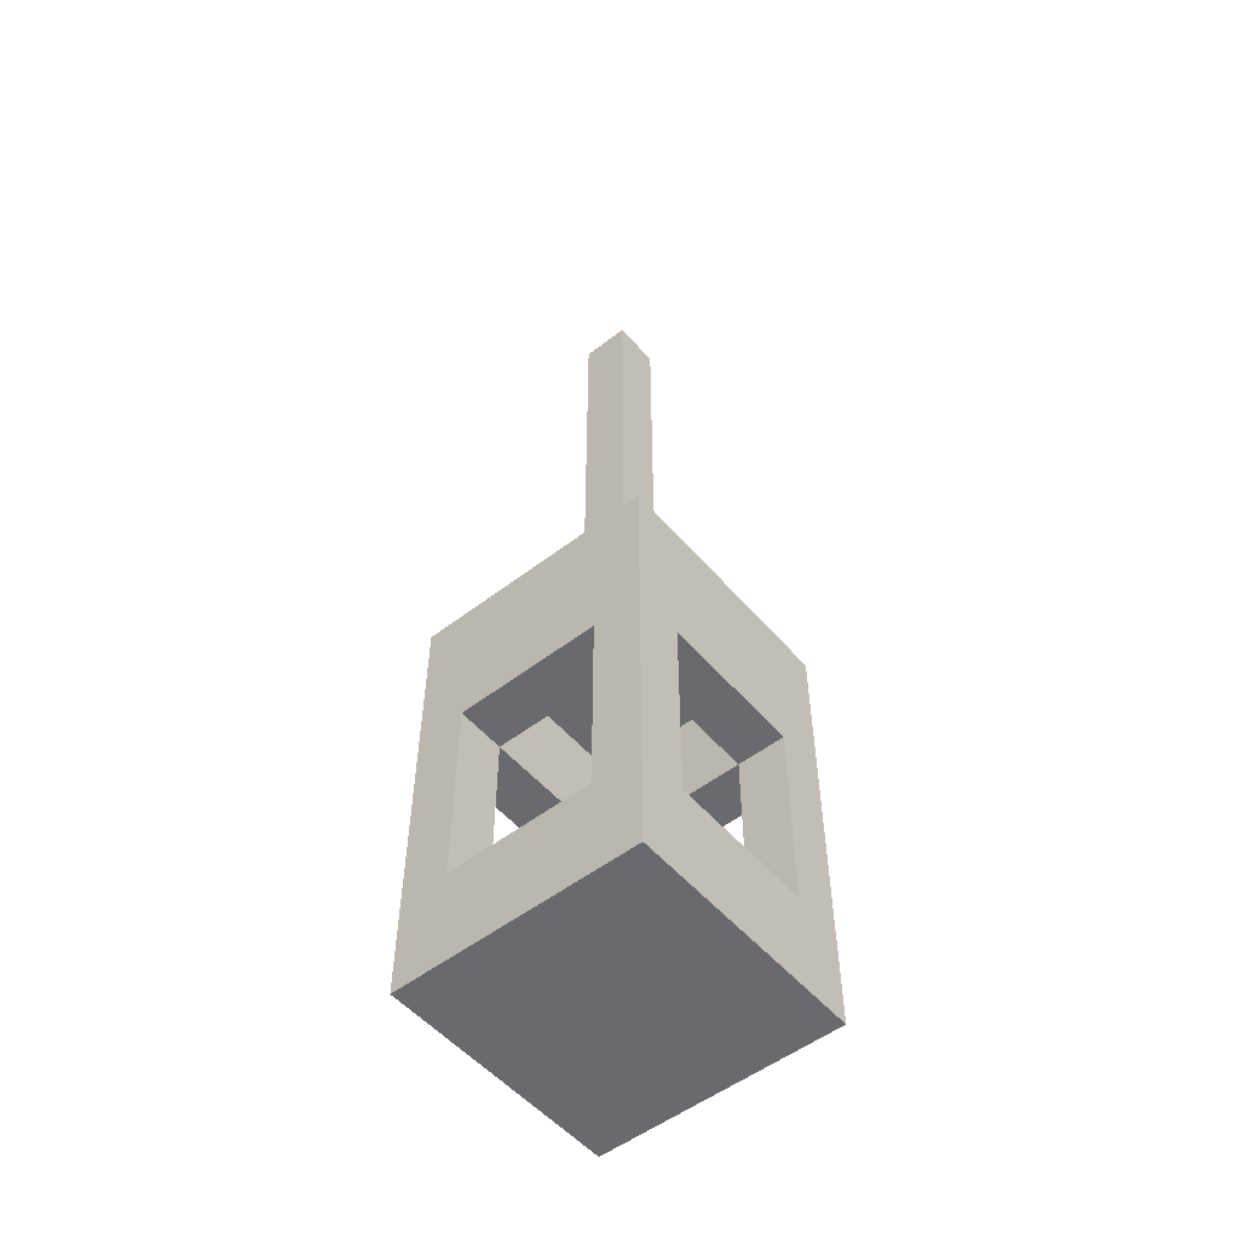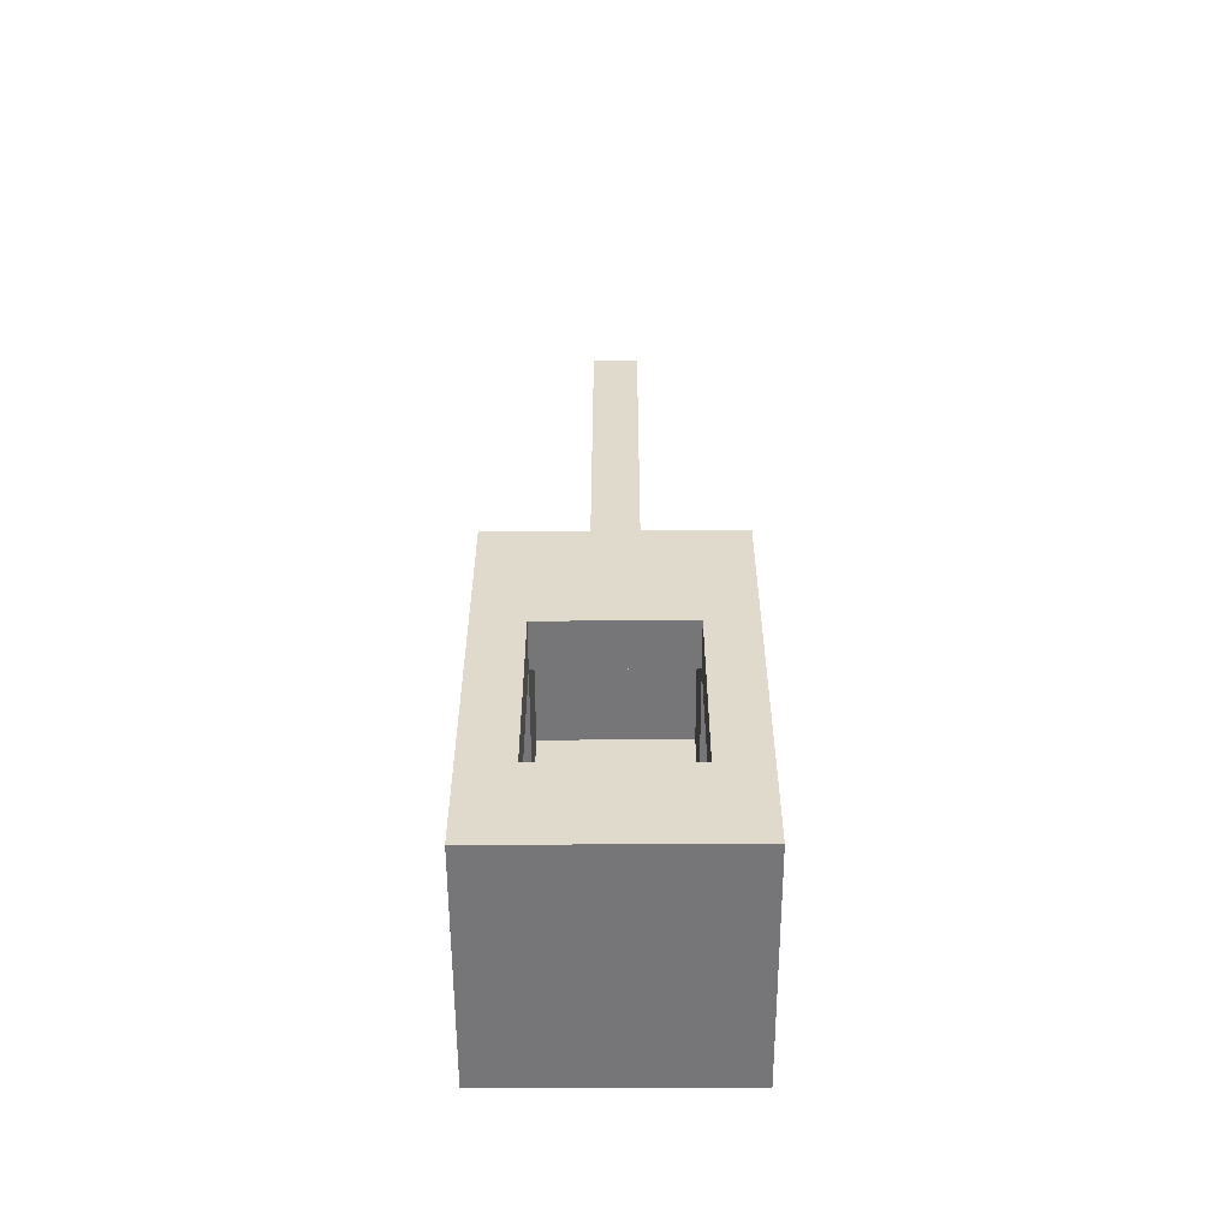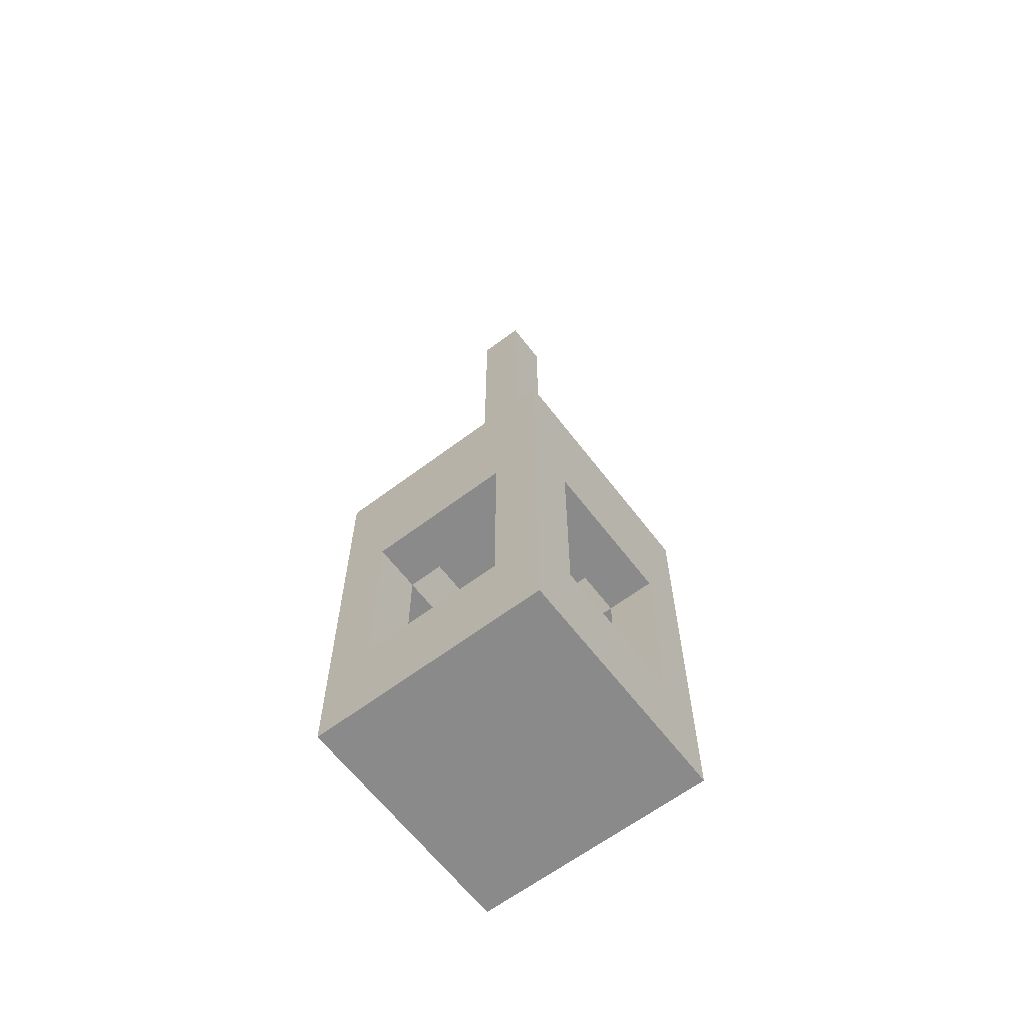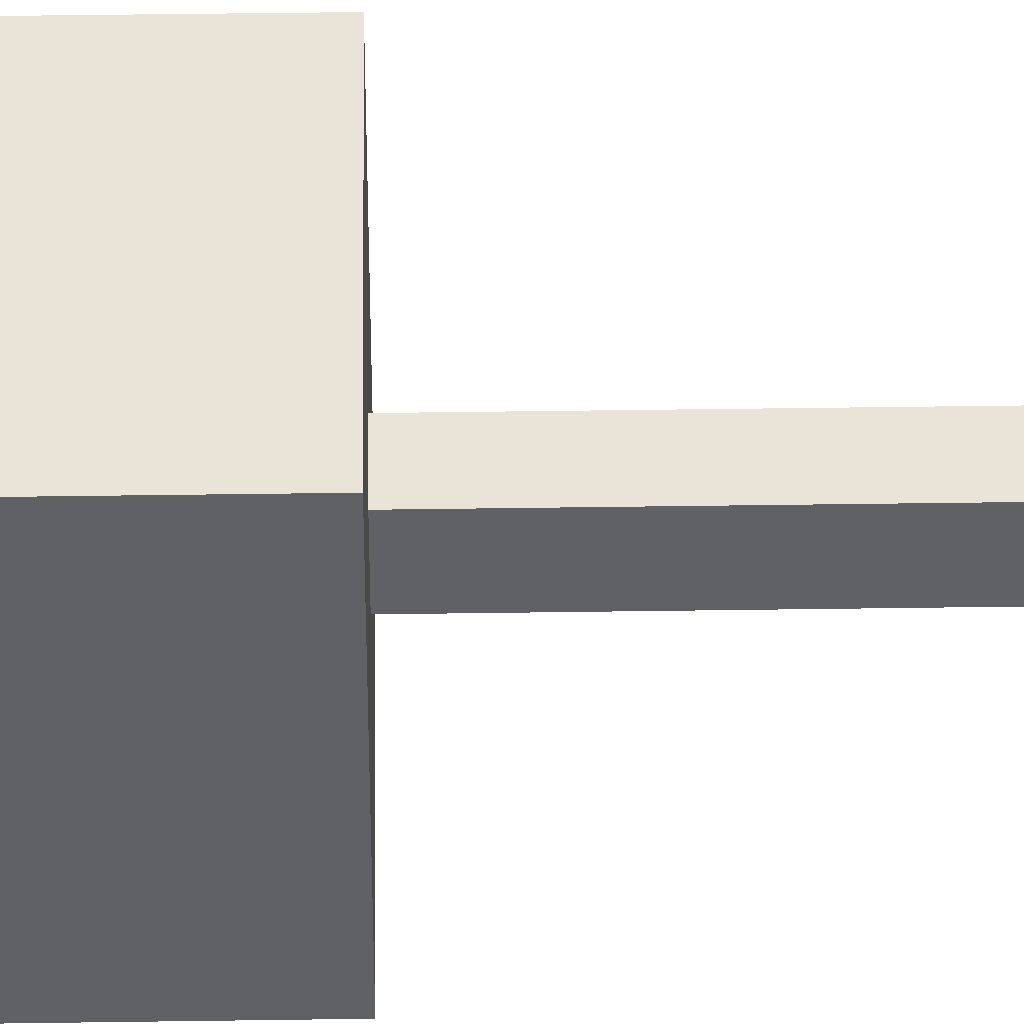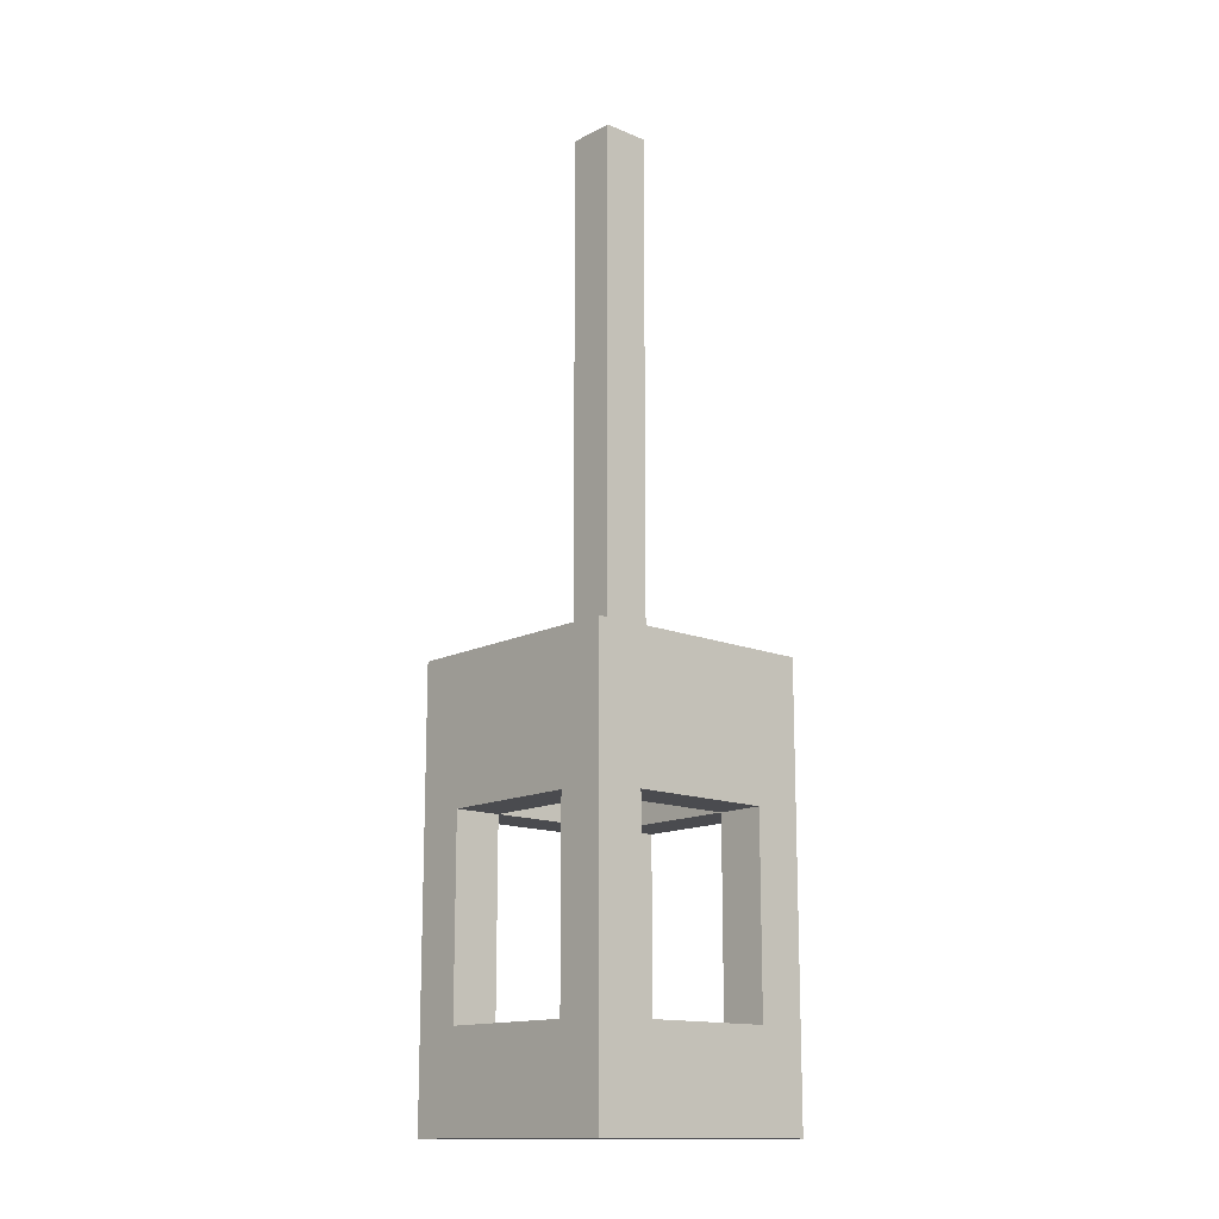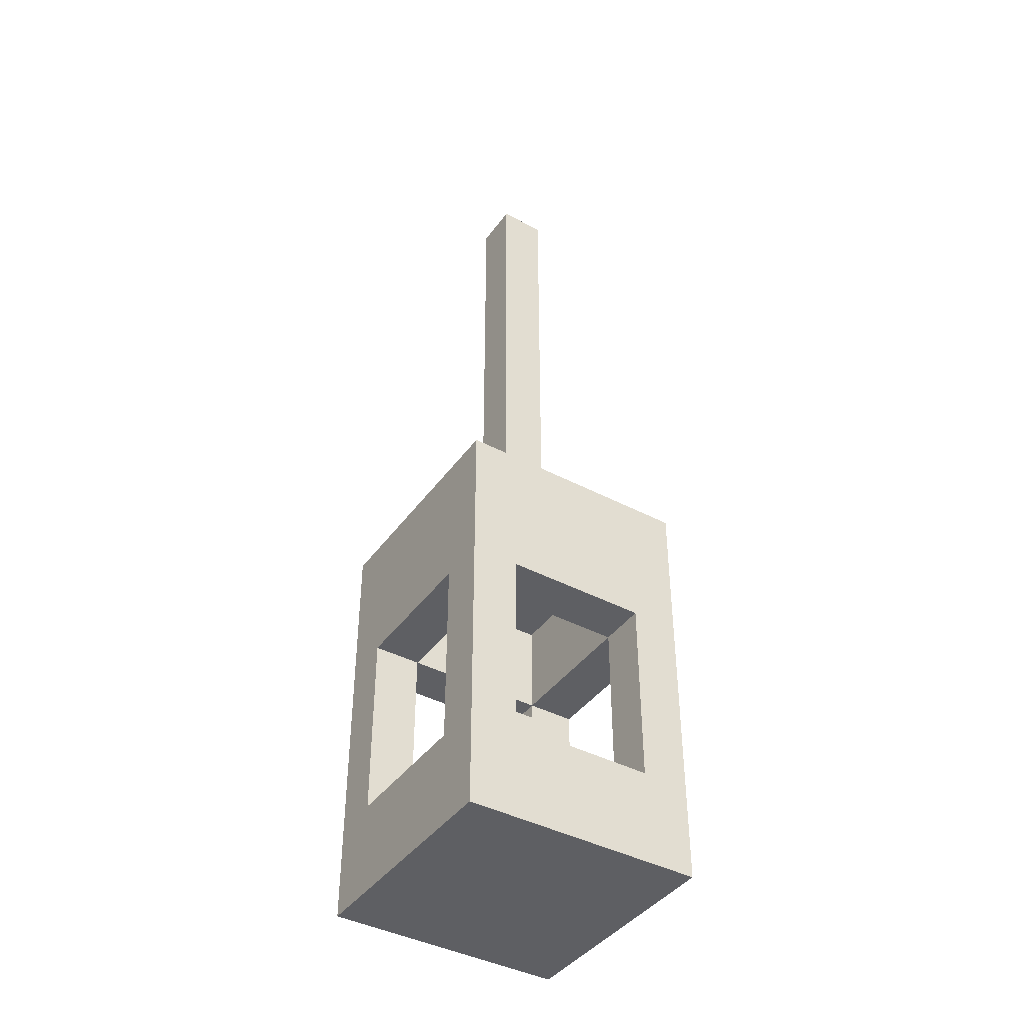
<metadata>
{"format":"obj","ext":"obj","renderer":"f3d","projection":"perspective","resolution":1024,"background":"white","views":[{"elev":-53.0,"azim":-50.5,"up":"+Y"},{"elev":-56.9,"azim":90.2,"up":"+Y"},{"elev":-63.4,"azim":37.3,"up":"+Y"},{"elev":42.8,"azim":89.0,"up":"+Z"},{"elev":-14.3,"azim":138.0,"up":"+Y"},{"elev":-41.5,"azim":147.4,"up":"+Y"}]}
</metadata>
<code>
o
v 0 0.7 0.4
v 0 0.7 -0.1
v 0 0.9 0.3
v 0 0.9 0
v 0 1.3 0.3
v 0 1.3 0
v 0 1.6 0.4
v 0 1.6 -0.1
v 0.2 0.8 0.2
v 0.2 0.8 0.1
v 0.2 1 0.2
v 0.2 1 0.1
v 0.2 1.1 0.2
v 0.2 1.1 0.1
v 0.2 1.6 0.2
v 0.2 1.6 0.1
v 0.2 2.7 0.2
v 0.2 2.7 0.1
v 0.4 0.8 0.3
v 0.4 0.8 0
v 0.4 0.9 0.4
v 0.4 0.9 0.3
v 0.4 0.9 0
v 0.4 0.9 -0.1
v 0.4 1.3 0.4
v 0.4 1.3 0.3
v 0.4 1.3 0
v 0.4 1.3 -0.1
v 0.4 1.5 0.3
v 0.4 1.5 0
v 0.1 0.8 0.3
v 0.1 0.8 0
v 0.1 0.9 0.4
v 0.1 0.9 0.3
v 0.1 0.9 0
v 0.1 0.9 -0.1
v 0.1 1.3 0.4
v 0.1 1.3 0.3
v 0.1 1.3 0
v 0.1 1.3 -0.1
v 0.1 1.5 0.3
v 0.1 1.5 0
v 0.3 0.8 0.2
v 0.3 0.8 0.1
v 0.3 1 0.2
v 0.3 1 0.1
v 0.3 1.1 0.2
v 0.3 1.1 0.1
v 0.3 1.6 0.2
v 0.3 1.6 0.1
v 0.3 2.7 0.2
v 0.3 2.7 0.1
v 0.5 0.7 0.4
v 0.5 0.7 -0.1
v 0.5 0.9 0.3
v 0.5 0.9 0
v 0.5 1.3 0.3
v 0.5 1.3 0
v 0.5 1.6 0.4
v 0.5 1.6 -0.1
v 0 0.7 0.4
v 0 1.6 0.4
v 0.1 0.9 0.4
v 0.1 1.3 0.4
v 0.4 0.9 0.4
v 0.4 1.3 0.4
v 0.5 0.7 0.4
v 0.5 1.6 0.4
v 0.2 0.8 0.2
v 0.2 1 0.2
v 0.2 1.1 0.2
v 0.2 1.6 0.2
v 0.2 2.7 0.2
v 0.3 0.8 0.2
v 0.3 1 0.2
v 0.3 1.1 0.2
v 0.3 1.6 0.2
v 0.3 2.7 0.2
v 0 0.9 0
v 0 1.3 0
v 0.1 0.8 0
v 0.1 0.9 0
v 0.1 1.3 0
v 0.1 1.5 0
v 0.4 0.8 0
v 0.4 0.9 0
v 0.4 1.3 0
v 0.4 1.5 0
v 0.5 0.9 0
v 0.5 1.3 0
v 0 0.9 0.3
v 0 1.3 0.3
v 0.1 0.8 0.3
v 0.1 0.9 0.3
v 0.1 1.3 0.3
v 0.1 1.5 0.3
v 0.4 0.8 0.3
v 0.4 0.9 0.3
v 0.4 1.3 0.3
v 0.4 1.5 0.3
v 0.5 0.9 0.3
v 0.5 1.3 0.3
v 0.2 0.8 0.1
v 0.2 1 0.1
v 0.2 1.1 0.1
v 0.2 1.6 0.1
v 0.2 2.7 0.1
v 0.3 0.8 0.1
v 0.3 1 0.1
v 0.3 1.1 0.1
v 0.3 1.6 0.1
v 0.3 2.7 0.1
v 0 0.7 -0.1
v 0 1.6 -0.1
v 0.1 0.9 -0.1
v 0.1 1.3 -0.1
v 0.4 0.9 -0.1
v 0.4 1.3 -0.1
v 0.5 0.7 -0.1
v 0.5 1.6 -0.1
v 0 0.7 0.4
v 0.5 0.7 0.4
v 0 0.7 -0.1
v 0.5 0.7 -0.1
v 0.1 1.3 0.4
v 0.4 1.3 0.4
v 0 1.3 0.3
v 0.1 1.3 0.3
v 0.4 1.3 0.3
v 0.5 1.3 0.3
v 0 1.3 0
v 0.1 1.3 0
v 0.4 1.3 0
v 0.5 1.3 0
v 0.1 1.3 -0.1
v 0.4 1.3 -0.1
v 0.1 1.5 0.3
v 0.4 1.5 0.3
v 0.1 1.5 0
v 0.4 1.5 0
v 0.1 0.8 0.3
v 0.4 0.8 0.3
v 0.2 0.8 0.2
v 0.3 0.8 0.2
v 0.2 0.8 0.1
v 0.3 0.8 0.1
v 0.1 0.8 0
v 0.4 0.8 0
v 0.1 0.9 0.4
v 0.4 0.9 0.4
v 0 0.9 0.3
v 0.1 0.9 0.3
v 0.4 0.9 0.3
v 0.5 0.9 0.3
v 0 0.9 0
v 0.1 0.9 0
v 0.4 0.9 0
v 0.5 0.9 0
v 0.1 0.9 -0.1
v 0.4 0.9 -0.1
v 0.2 1.1 0.2
v 0.3 1.1 0.2
v 0.2 1.1 0.1
v 0.3 1.1 0.1
v 0 1.6 0.4
v 0.5 1.6 0.4
v 0.2 1.6 0.2
v 0.3 1.6 0.2
v 0.2 1.6 0.1
v 0.3 1.6 0.1
v 0 1.6 -0.1
v 0.5 1.6 -0.1
v 0.2 2.7 0.2
v 0.3 2.7 0.2
v 0.2 2.7 0.1
v 0.3 2.7 0.1
f 3 2 1
f 4 2 3
f 5 3 1
f 6 2 4
f 7 5 1
f 7 6 5
f 8 2 6
f 8 6 7
f 11 10 9
f 12 10 11
f 13 12 11
f 14 12 13
f 17 16 15
f 18 16 17
f 22 20 19
f 23 20 22
f 25 22 21
f 26 22 25
f 27 24 23
f 28 24 27
f 29 27 26
f 30 27 29
f 31 32 34
f 34 32 35
f 33 34 37
f 37 34 38
f 35 36 39
f 39 36 40
f 38 39 41
f 41 39 42
f 43 44 45
f 45 44 46
f 45 46 47
f 47 46 48
f 49 50 51
f 51 50 52
f 53 54 55
f 55 54 56
f 53 55 57
f 56 54 58
f 53 57 59
f 57 58 59
f 58 54 60
f 59 58 60
f 63 62 61
f 64 62 63
f 65 63 61
f 66 62 64
f 67 65 61
f 67 66 65
f 68 62 66
f 68 66 67
f 74 70 69
f 75 71 70
f 75 70 74
f 76 71 75
f 77 73 72
f 78 73 77
f 82 80 79
f 83 80 82
f 85 82 81
f 86 82 85
f 87 84 83
f 88 84 87
f 89 87 86
f 90 87 89
f 91 92 94
f 94 92 95
f 93 94 97
f 97 94 98
f 95 96 99
f 99 96 100
f 98 99 101
f 101 99 102
f 103 104 108
f 104 105 109
f 108 104 109
f 109 105 110
f 106 107 111
f 111 107 112
f 113 114 115
f 115 114 116
f 113 115 117
f 116 114 118
f 113 117 119
f 117 118 119
f 118 114 120
f 119 118 120
f 123 122 121
f 124 122 123
f 128 126 125
f 129 126 128
f 131 128 127
f 132 128 131
f 133 130 129
f 134 130 133
f 135 133 132
f 136 133 135
f 139 138 137
f 140 138 139
f 141 142 143
f 143 142 144
f 141 143 145
f 144 142 146
f 141 145 147
f 145 146 147
f 146 142 148
f 147 146 148
f 149 150 152
f 152 150 153
f 151 152 155
f 155 152 156
f 153 154 157
f 157 154 158
f 156 157 159
f 159 157 160
f 161 162 163
f 163 162 164
f 165 166 167
f 167 166 168
f 165 167 169
f 168 166 170
f 165 169 171
f 169 170 171
f 170 166 172
f 171 170 172
f 173 174 175
f 175 174 176

</code>
